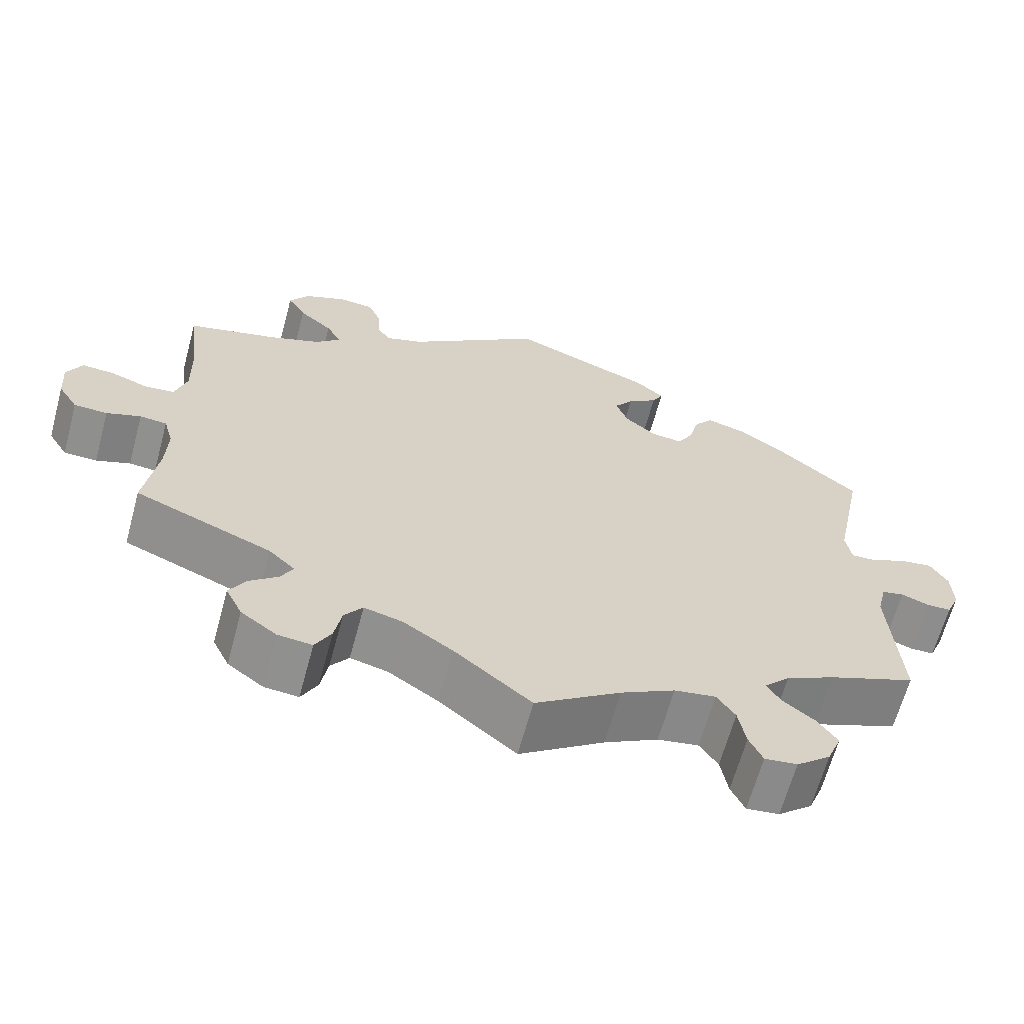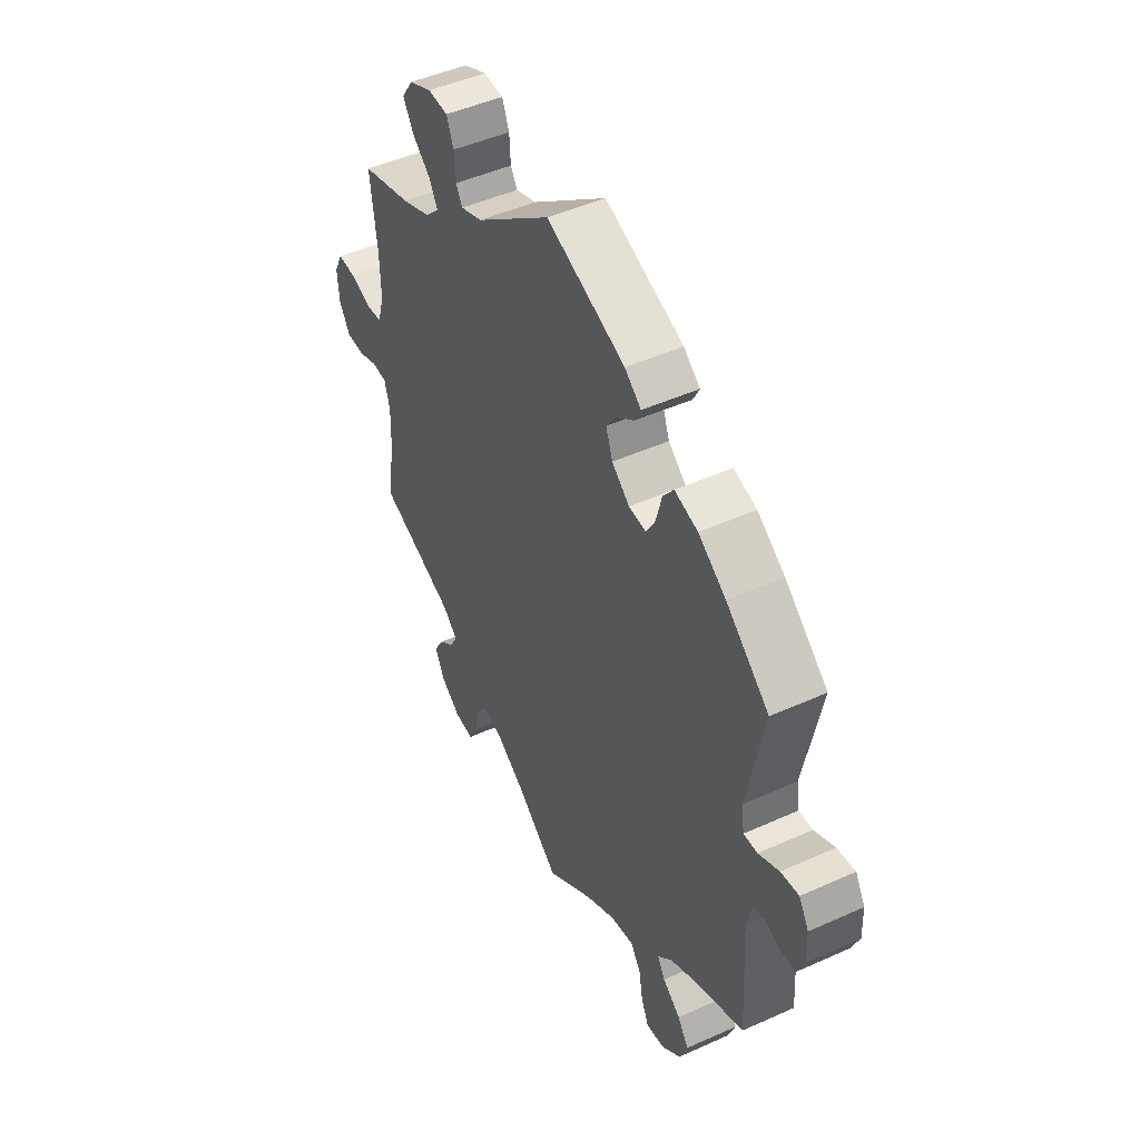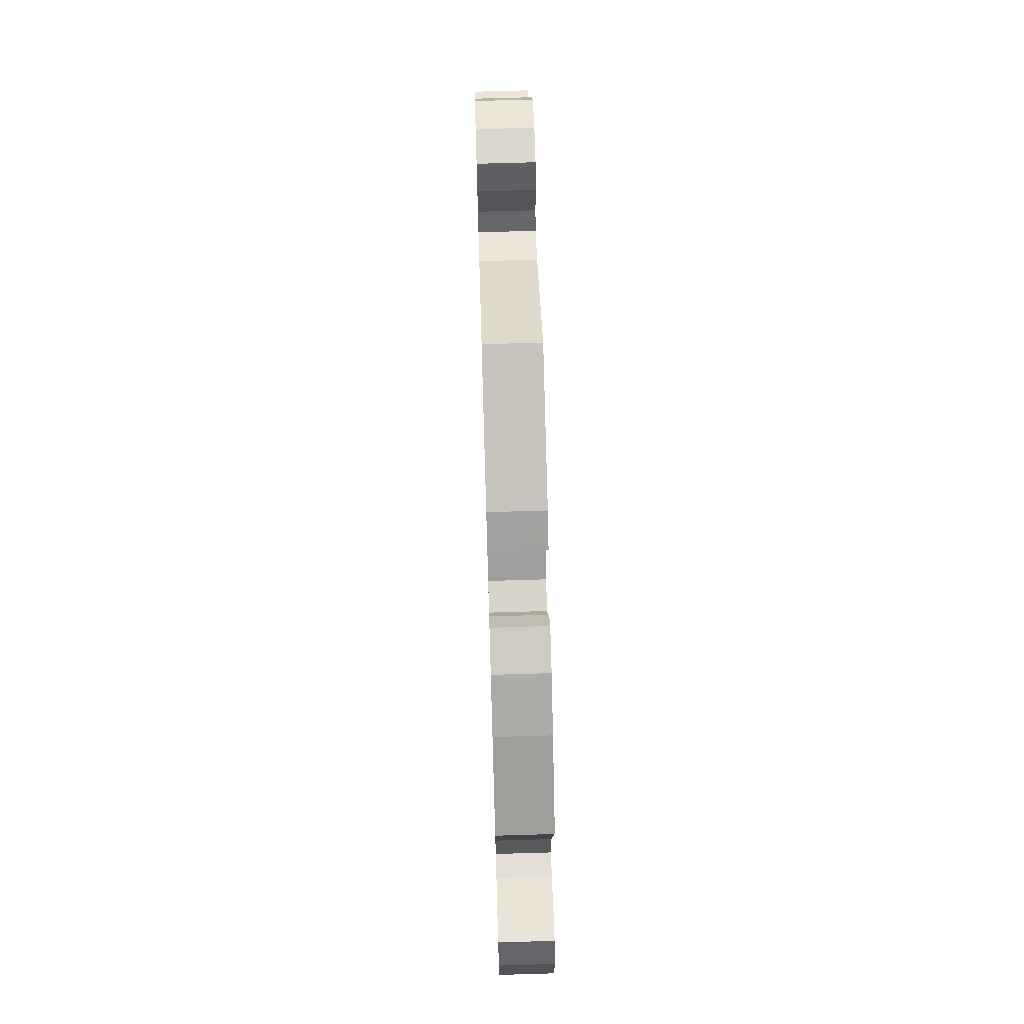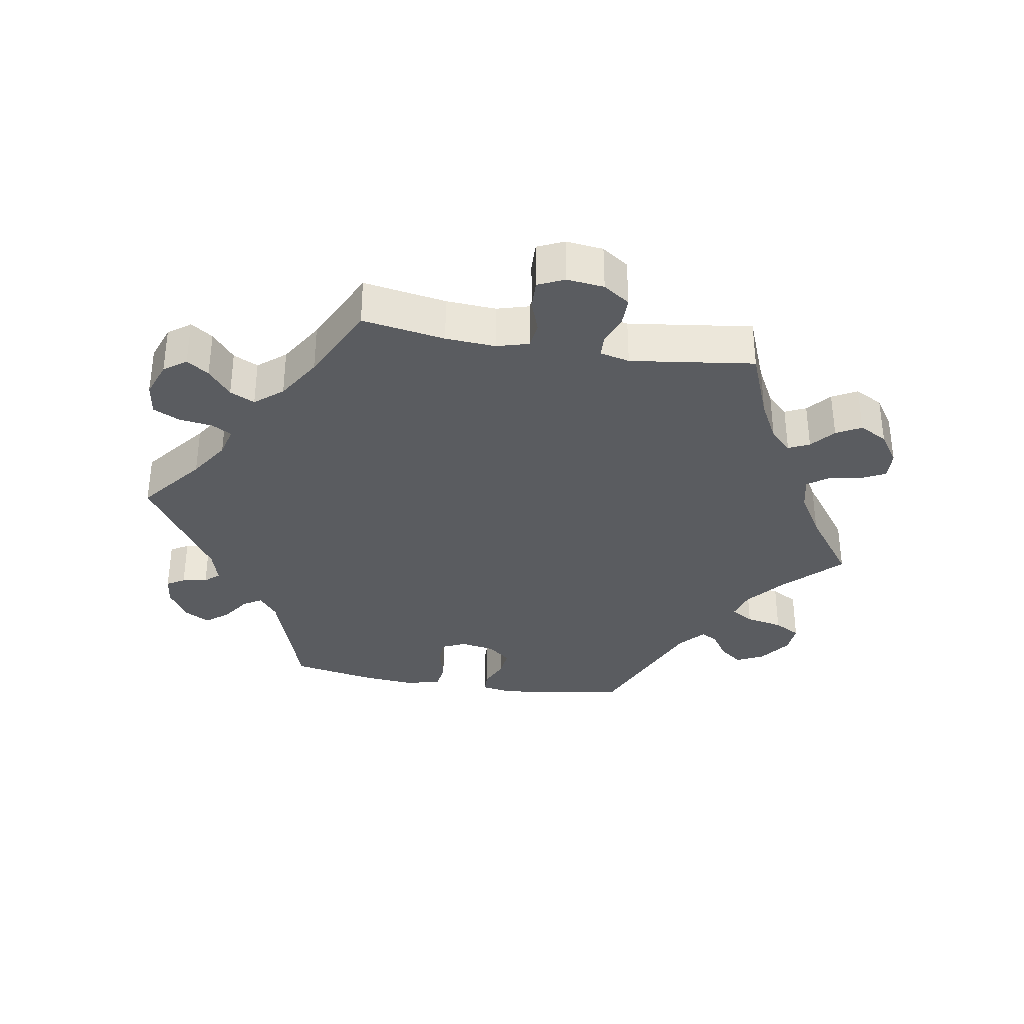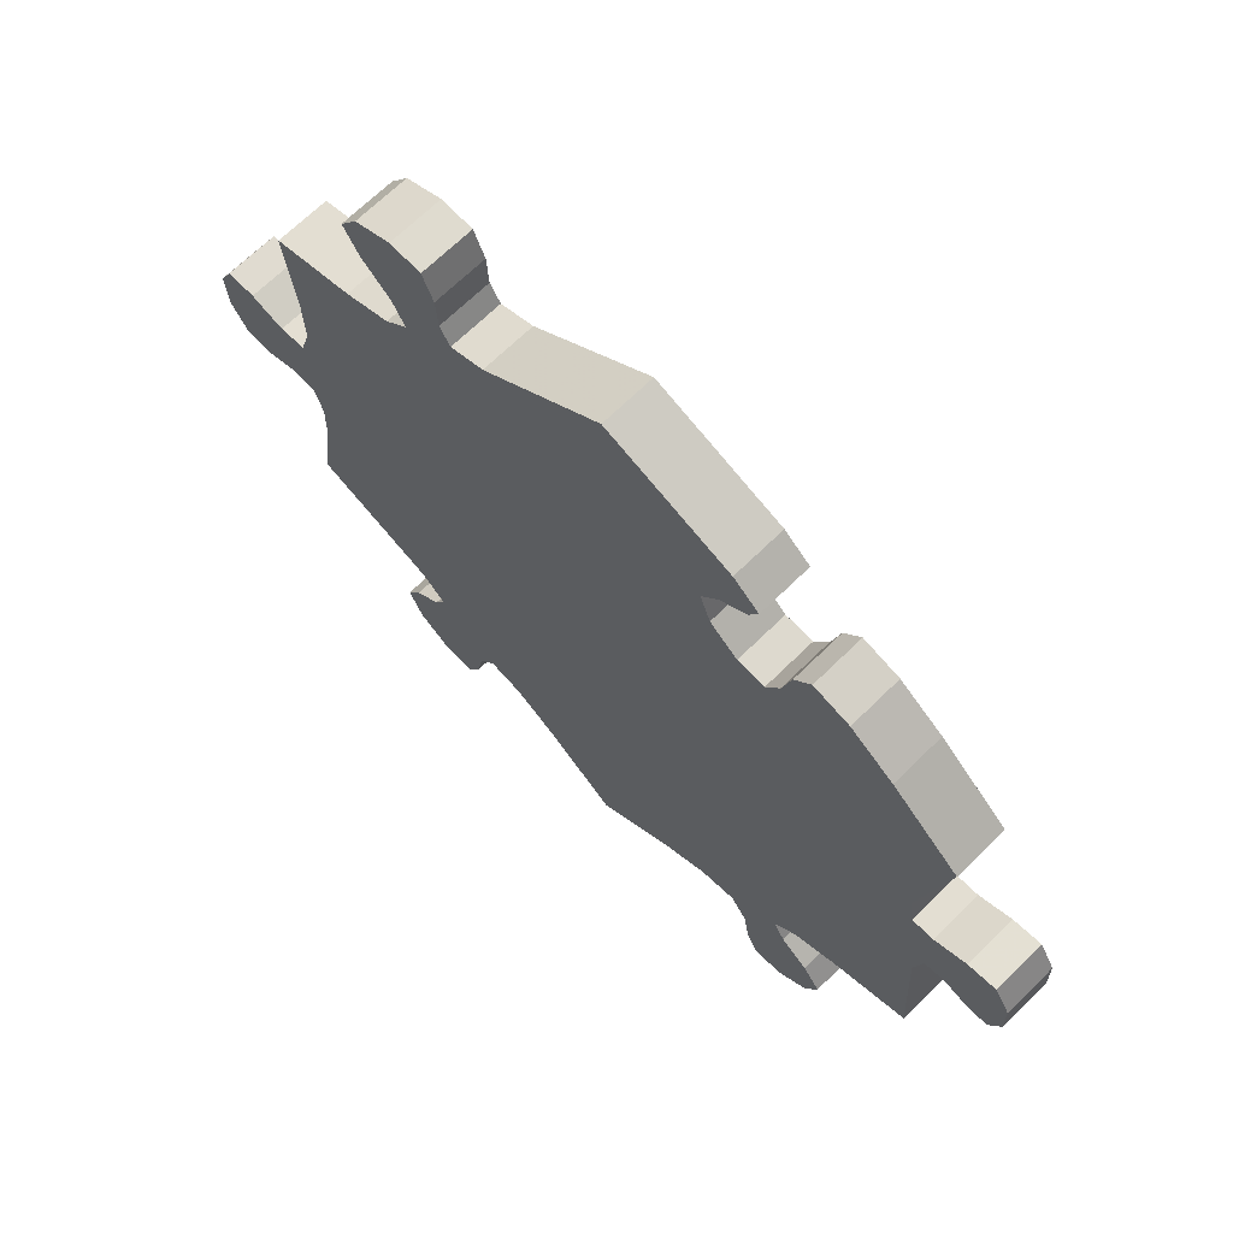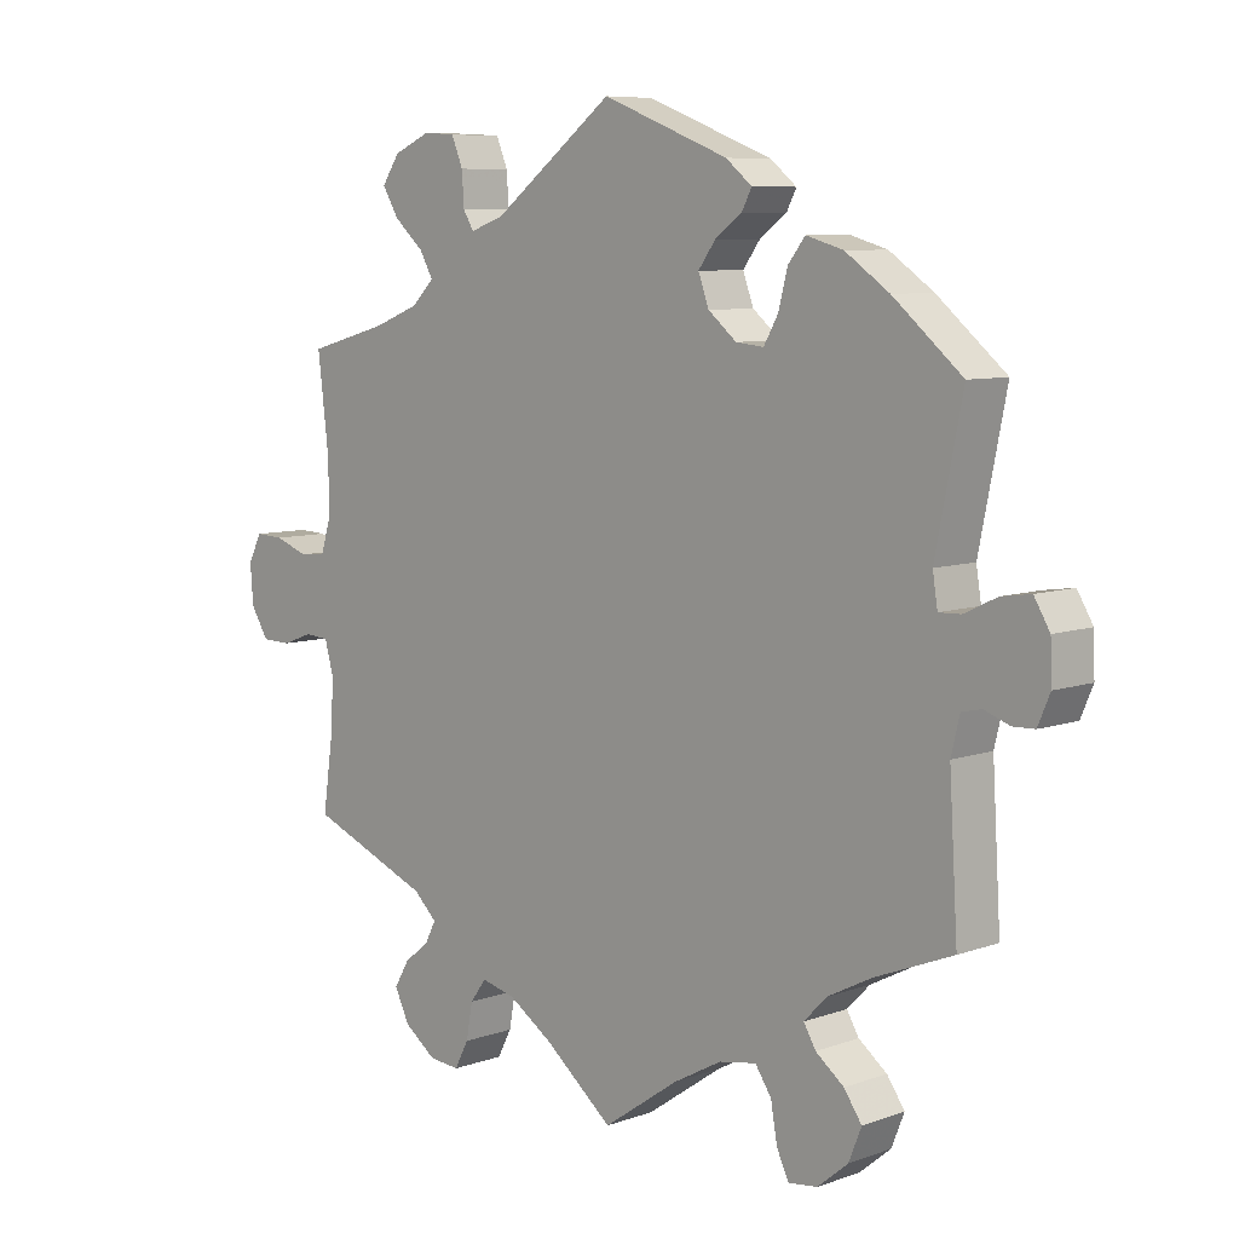
<metadata>
{"format":"obj","ext":"obj","renderer":"f3d","projection":"perspective","resolution":1024,"background":"white","views":[{"elev":-64.9,"azim":-15.2,"up":"+Z"},{"elev":47.0,"azim":62.9,"up":"+Z"},{"elev":69.2,"azim":88.3,"up":"+Z"},{"elev":-34.1,"azim":-159.8,"up":"+Y"},{"elev":68.3,"azim":45.5,"up":"+Z"},{"elev":7.7,"azim":45.1,"up":"+Z"}]}
</metadata>
<code>
v -0.097 0.07 -0.499
v -0.159 0.07 -0.458
v -0.207 0.07 -0.446
v -0.23 0.07 -0.477
v -0.239 0.07 -0.527
v -0.259 0.07 -0.565
v -0.302 0.07 -0.561
v -0.347 0.07 -0.528
v -0.368 0.07 -0.485
v -0.347 0.07 -0.449
v -0.311 0.07 -0.419
v -0.296 0.07 -0.39
v -0.329 0.07 -0.359
v -0.501 0.07 -0.289
v -0.485 0.07 -0.177
v -0.483 0.07 -0.111
v -0.495 0.07 -0.068
v -0.529 0.07 -0.065
v -0.572 0.07 -0.081
v -0.614 0.07 -0.08
v -0.639 0.07 -0.04
v -0.643 0.07 0.015
v -0.624 0.07 0.053
v -0.584 0.07 0.051
v -0.536 0.07 0.034
v -0.499 0.07 0.038
v -0.484 0.07 0.087
v -0.486 0.07 0.163
v -0.501 0.07 0.289
v -0.387 0.07 0.32
v -0.323 0.07 0.345
v -0.291 0.07 0.376
v -0.31 0.07 0.41
v -0.352 0.07 0.447
v -0.375 0.07 0.485
v -0.35 0.07 0.522
v -0.298 0.07 0.545
v -0.253 0.07 0.542
v -0.237 0.07 0.503
v -0.234 0.07 0.457
v -0.219 0.07 0.432
v -0.171 0.07 0.449
v -0.001 0.07 0.578
v 0.177 0.07 0.509
v 0.214 0.07 0.479
v 0.2 0.07 0.452
v 0.162 0.07 0.424
v 0.138 0.07 0.391
v 0.153 0.07 0.35
v 0.193 0.07 0.317
v 0.232 0.07 0.313
v 0.252 0.07 0.348
v 0.265 0.07 0.398
v 0.289 0.07 0.429
v 0.341 0.07 0.414
v 0.403 0.07 0.371
v 0.5 0.07 0.289
v 0.462 0.07 0.1
v 0.469 0.07 0.056
v 0.5 0.07 0.057
v 0.546 0.07 0.079
v 0.587 0.07 0.085
v 0.609 0.07 0.048
v 0.611 0.07 -0.007
v 0.594 0.07 -0.047
v 0.563 0.07 -0.048
v 0.528 0.07 -0.035
v 0.5 0.07 -0.041
v 0.488 0.07 -0.091
v 0.5 0.07 -0.289
v 0.39 0.07 -0.333
v 0.328 0.07 -0.365
v 0.296 0.07 -0.398
v 0.313 0.07 -0.427
v 0.353 0.07 -0.458
v 0.378 0.07 -0.494
v 0.36 0.07 -0.539
v 0.317 0.07 -0.575
v 0.276 0.07 -0.58
v 0.259 0.07 -0.544
v 0.25 0.07 -0.492
v 0.227 0.07 -0.458
v 0.175 0.07 -0.467
v 0.107 0.07 -0.504
v 0 0.07 -0.578
v -0.097 0 -0.499
v -0.159 0 -0.458
v -0.207 0 -0.446
v -0.23 0 -0.477
v -0.239 0 -0.527
v -0.259 0 -0.565
v -0.302 0 -0.561
v -0.347 0 -0.528
v -0.368 0 -0.485
v -0.347 0 -0.449
v -0.311 0 -0.419
v -0.296 0 -0.39
v -0.329 0 -0.359
v -0.501 0 -0.289
v -0.485 0 -0.177
v -0.483 0 -0.111
v -0.495 0 -0.068
v -0.529 0 -0.065
v -0.572 0 -0.081
v -0.614 0 -0.08
v -0.639 0 -0.04
v -0.643 0 0.015
v -0.624 0 0.053
v -0.584 0 0.051
v -0.536 0 0.034
v -0.499 0 0.038
v -0.484 0 0.087
v -0.486 0 0.163
v -0.501 0 0.289
v -0.387 0 0.32
v -0.323 0 0.345
v -0.291 0 0.376
v -0.31 0 0.41
v -0.352 0 0.447
v -0.375 0 0.485
v -0.35 0 0.522
v -0.298 0 0.545
v -0.253 0 0.542
v -0.237 0 0.503
v -0.234 0 0.457
v -0.219 0 0.432
v -0.171 0 0.449
v -0.001 0 0.578
v 0.177 0 0.509
v 0.214 0 0.479
v 0.2 0 0.452
v 0.162 0 0.424
v 0.138 0 0.391
v 0.153 0 0.35
v 0.193 0 0.317
v 0.232 0 0.313
v 0.252 0 0.348
v 0.265 0 0.398
v 0.289 0 0.429
v 0.341 0 0.414
v 0.403 0 0.371
v 0.5 0 0.289
v 0.462 0 0.1
v 0.469 0 0.056
v 0.5 0 0.057
v 0.546 0 0.079
v 0.587 0 0.085
v 0.609 0 0.048
v 0.611 0 -0.007
v 0.594 0 -0.047
v 0.563 0 -0.048
v 0.528 0 -0.035
v 0.5 0 -0.041
v 0.488 0 -0.091
v 0.5 0 -0.289
v 0.39 0 -0.333
v 0.328 0 -0.365
v 0.296 0 -0.398
v 0.313 0 -0.427
v 0.353 0 -0.458
v 0.378 0 -0.494
v 0.36 0 -0.539
v 0.317 0 -0.575
v 0.276 0 -0.58
v 0.259 0 -0.544
v 0.25 0 -0.492
v 0.227 0 -0.458
v 0.175 0 -0.467
v 0.107 0 -0.504
v 0 0 -0.578
f 84 85 1
f 83 84 1 2
f 82 83 2 3
f 78 79 80 81
f 78 81 82
f 77 78 82
f 74 75 76 77
f 73 74 77 82
f 72 73 82 3
f 69 70 71
f 68 69 71 72
f 64 65 66 67
f 64 67 68
f 63 64 68
f 60 61 62 63
f 59 60 63 68
f 55 56 57 58
f 55 58 59
f 52 53 54 55
f 51 52 55 59
f 50 51 59 68
f 44 45 46 47
f 42 43 44 47
f 41 42 47 48
f 37 38 39 40
f 37 40 41
f 36 37 41
f 33 34 35 36
f 32 33 36 41
f 31 32 41 48
f 28 29 30
f 27 28 30 31
f 26 27 31 48
f 22 23 24 25
f 22 25 26
f 21 22 26
f 18 19 20 21
f 17 18 21 26
f 16 17 26 48
f 13 14 15
f 12 13 15 16
f 8 9 10 11
f 8 11 12
f 7 8 12
f 4 5 6 7
f 3 4 7 12
f 49 50 68 72
f 16 48 49 72
f 3 12 16 72
f 86 170 169
f 87 86 169 168
f 88 87 168 167
f 166 165 164 163
f 167 166 163
f 167 163 162
f 162 161 160 159
f 167 162 159 158
f 88 167 158 157
f 156 155 154
f 157 156 154 153
f 152 151 150 149
f 153 152 149
f 153 149 148
f 148 147 146 145
f 153 148 145 144
f 143 142 141 140
f 144 143 140
f 140 139 138 137
f 144 140 137 136
f 153 144 136 135
f 132 131 130 129
f 132 129 128 127
f 133 132 127 126
f 125 124 123 122
f 126 125 122
f 126 122 121
f 121 120 119 118
f 126 121 118 117
f 133 126 117 116
f 115 114 113
f 116 115 113 112
f 133 116 112 111
f 110 109 108 107
f 111 110 107
f 111 107 106
f 106 105 104 103
f 111 106 103 102
f 133 111 102 101
f 100 99 98
f 101 100 98 97
f 96 95 94 93
f 97 96 93
f 97 93 92
f 92 91 90 89
f 97 92 89 88
f 157 153 135 134
f 157 134 133 101
f 157 101 97 88
f 1 86 87 2
f 2 87 88 3
f 3 88 89 4
f 4 89 90 5
f 5 90 91 6
f 6 91 92 7
f 7 92 93 8
f 8 93 94 9
f 9 94 95 10
f 10 95 96 11
f 11 96 97 12
f 12 97 98 13
f 13 98 99 14
f 14 99 100 15
f 15 100 101 16
f 16 101 102 17
f 17 102 103 18
f 18 103 104 19
f 19 104 105 20
f 20 105 106 21
f 21 106 107 22
f 22 107 108 23
f 23 108 109 24
f 24 109 110 25
f 25 110 111 26
f 26 111 112 27
f 27 112 113 28
f 28 113 114 29
f 29 114 115 30
f 30 115 116 31
f 31 116 117 32
f 32 117 118 33
f 33 118 119 34
f 34 119 120 35
f 35 120 121 36
f 36 121 122 37
f 37 122 123 38
f 38 123 124 39
f 39 124 125 40
f 40 125 126 41
f 41 126 127 42
f 42 127 128 43
f 43 128 129 44
f 44 129 130 45
f 45 130 131 46
f 46 131 132 47
f 47 132 133 48
f 48 133 134 49
f 49 134 135 50
f 50 135 136 51
f 51 136 137 52
f 52 137 138 53
f 53 138 139 54
f 54 139 140 55
f 55 140 141 56
f 56 141 142 57
f 57 142 143 58
f 58 143 144 59
f 59 144 145 60
f 60 145 146 61
f 61 146 147 62
f 62 147 148 63
f 63 148 149 64
f 64 149 150 65
f 65 150 151 66
f 66 151 152 67
f 67 152 153 68
f 68 153 154 69
f 69 154 155 70
f 70 155 156 71
f 71 156 157 72
f 72 157 158 73
f 73 158 159 74
f 74 159 160 75
f 75 160 161 76
f 76 161 162 77
f 77 162 163 78
f 78 163 164 79
f 79 164 165 80
f 80 165 166 81
f 81 166 167 82
f 82 167 168 83
f 83 168 169 84
f 84 169 170 85
f 85 170 86 1

</code>
